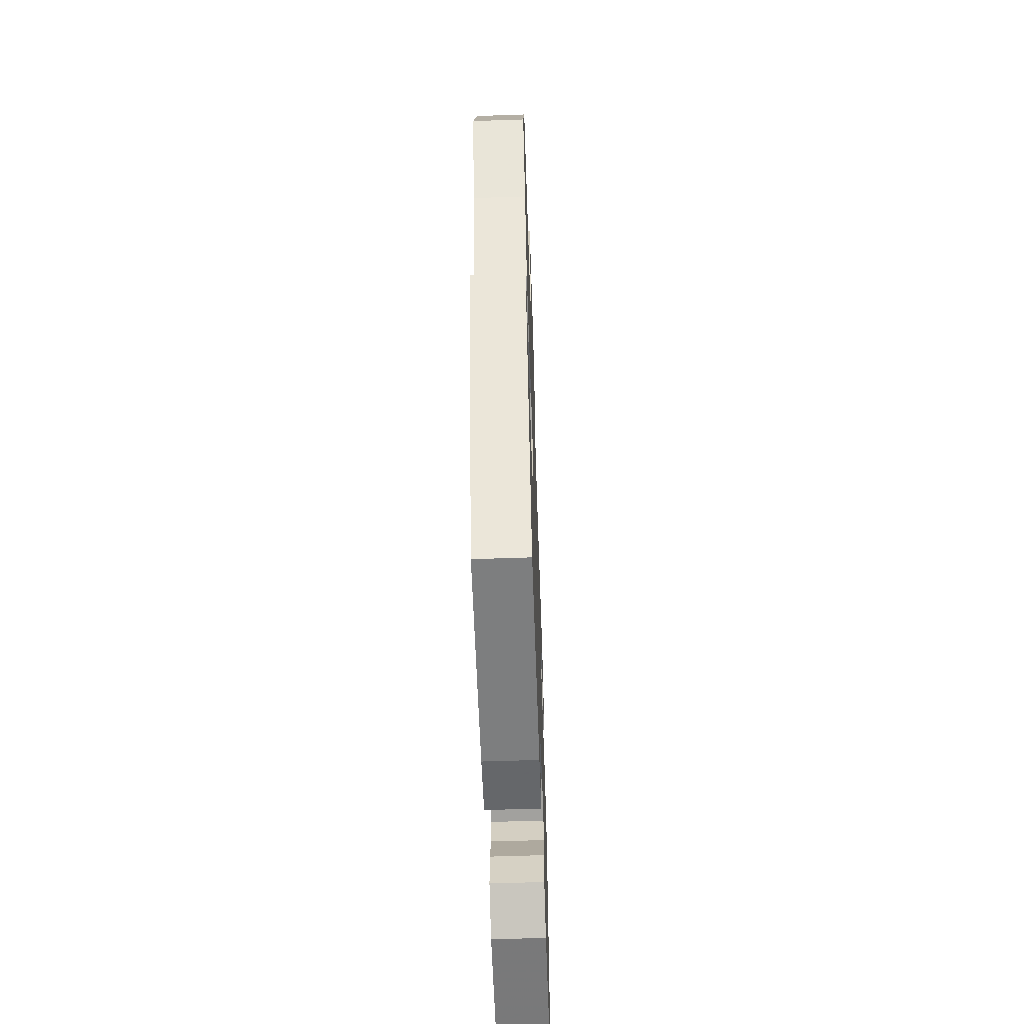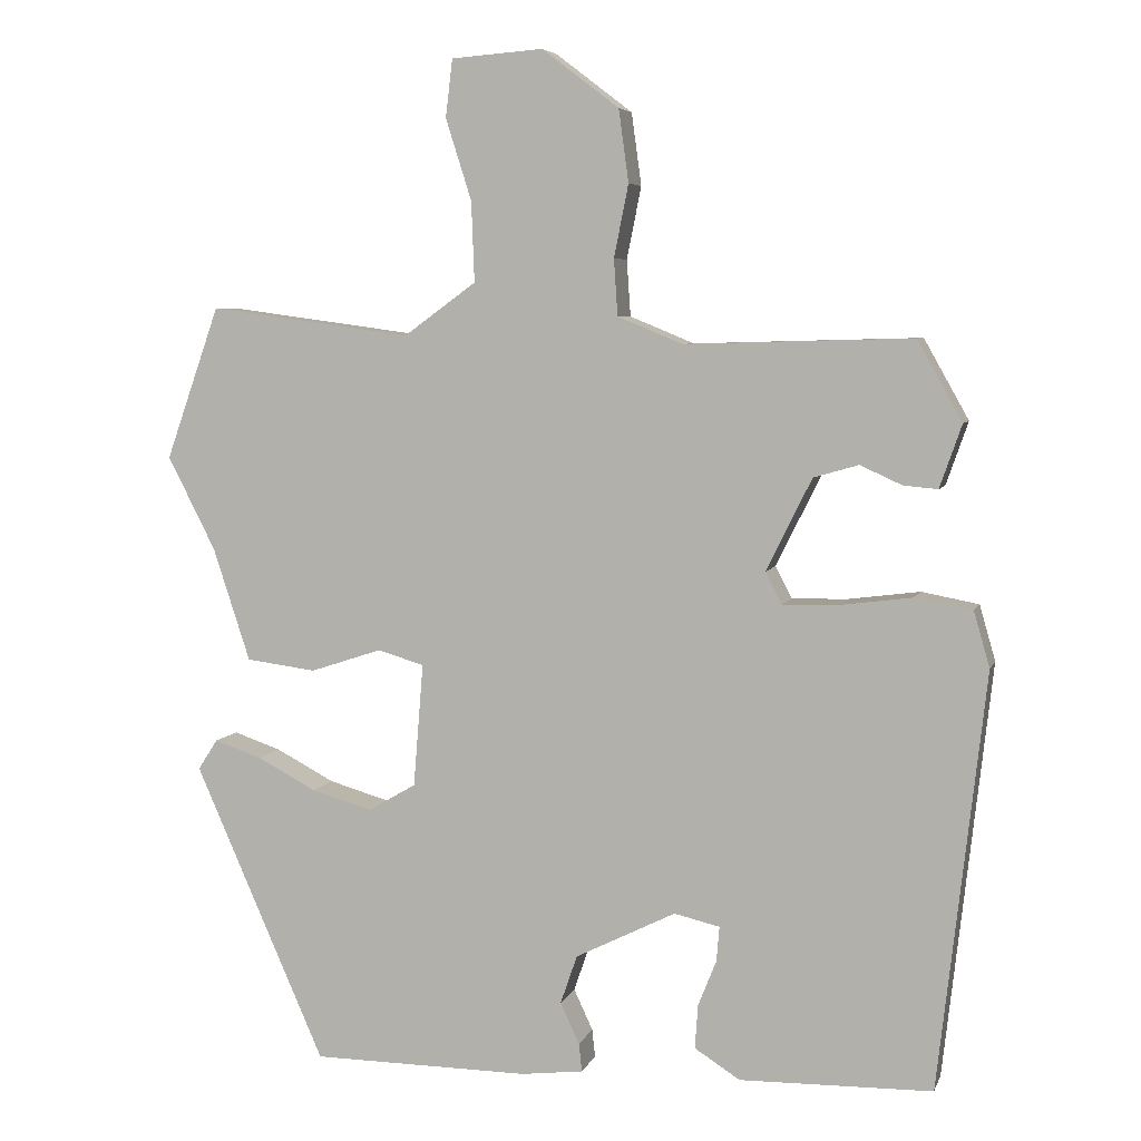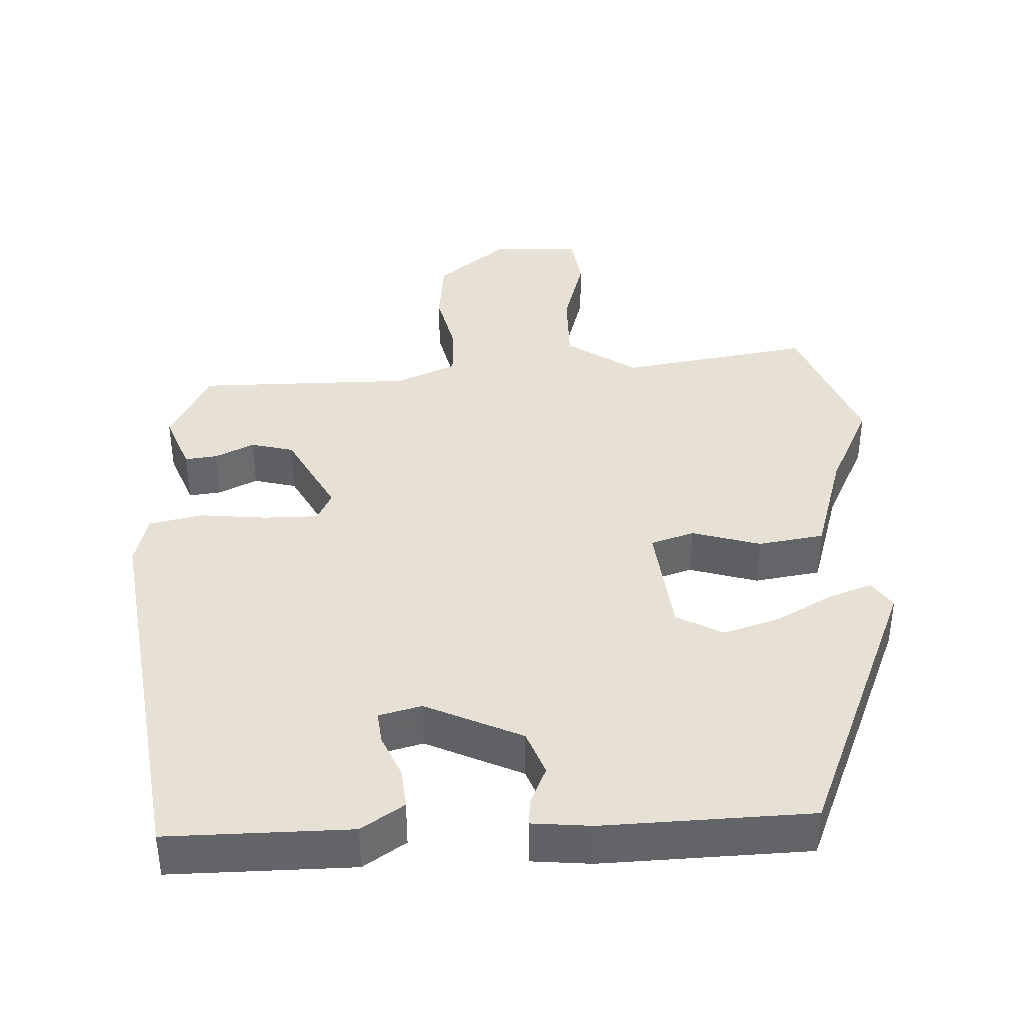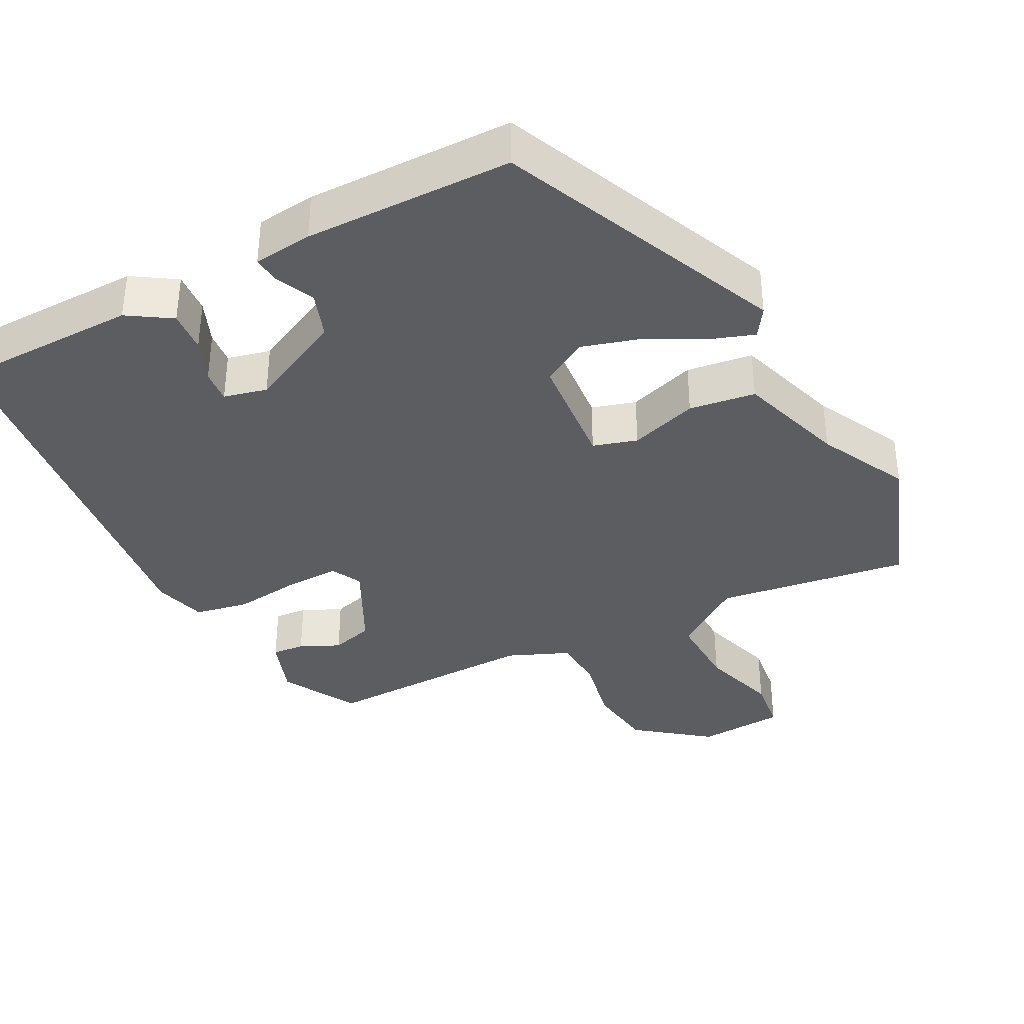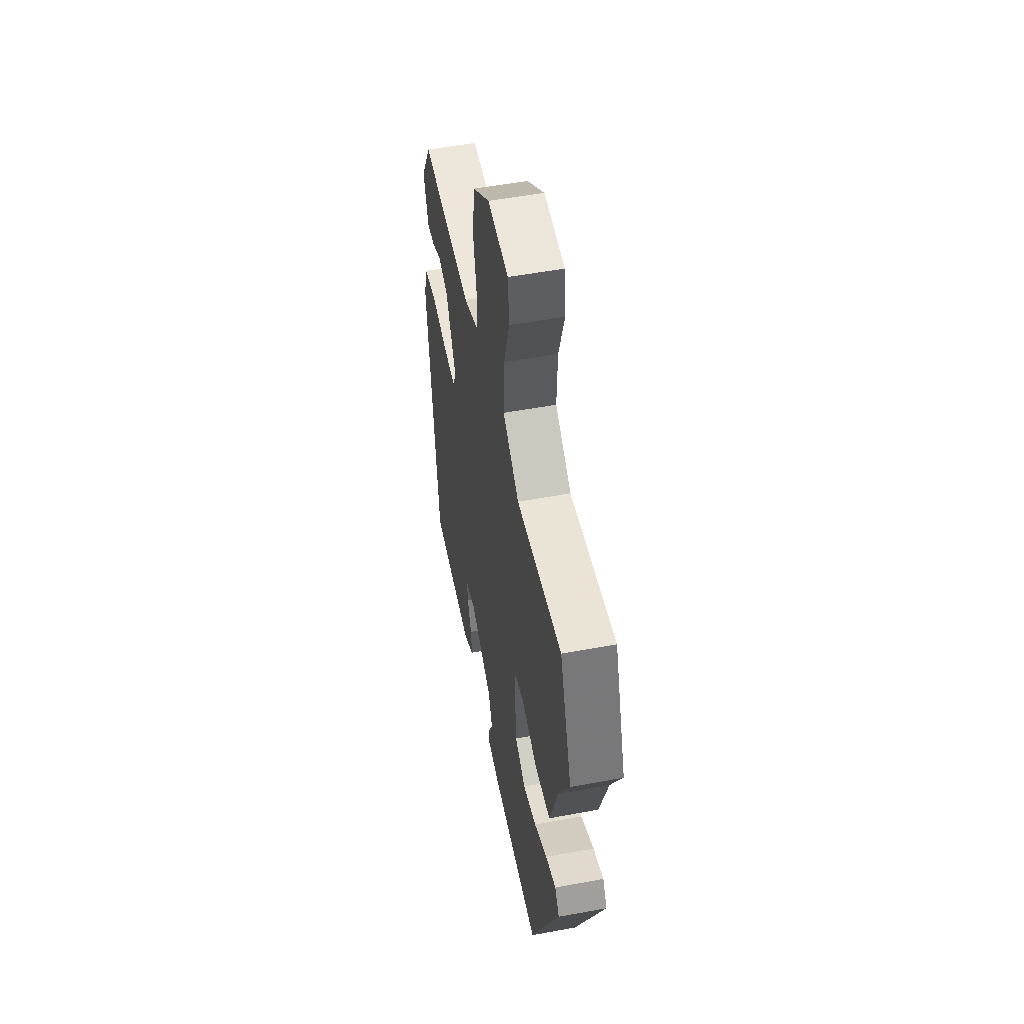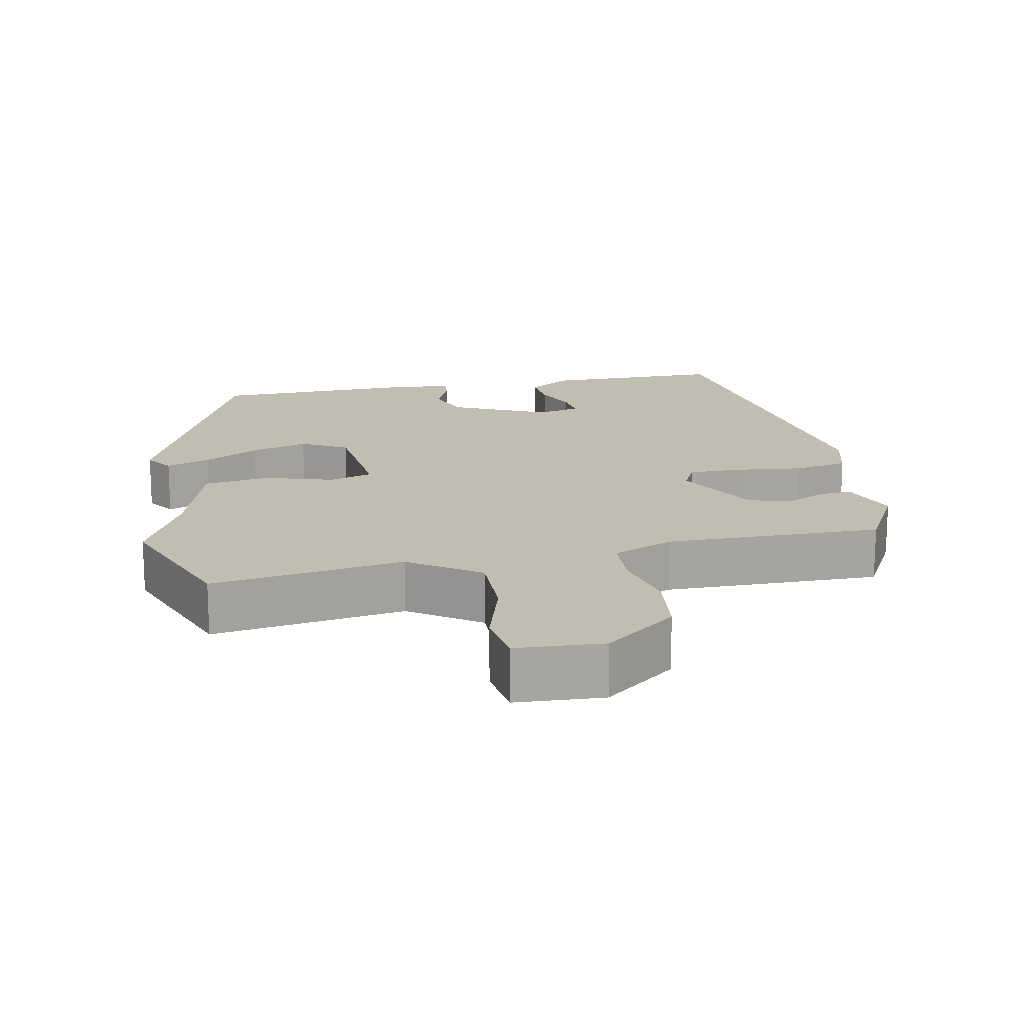
<metadata>
{"format":"obj","ext":"obj","renderer":"f3d","projection":"perspective","resolution":1024,"background":"white","views":[{"elev":-58.9,"azim":-88.0,"up":"+Z"},{"elev":5.7,"azim":15.0,"up":"+Z"},{"elev":39.0,"azim":176.0,"up":"+Y"},{"elev":-36.9,"azim":-152.8,"up":"+Y"},{"elev":52.7,"azim":-101.3,"up":"+Z"},{"elev":16.8,"azim":-12.4,"up":"+Y"}]}
</metadata>
<code>
v -0.355 0.07 -0.496
v -0.527 0.07 -0.106
v -0.501 0.07 -0.066
v -0.439 0.07 -0.087
v -0.361 0.07 -0.128
v -0.281 0.07 -0.151
v -0.218 0.07 -0.114
v -0.205 0.07 0.048
v -0.266 0.07 0.066
v -0.36 0.07 0.035
v -0.452 0.07 0.047
v -0.501 0.07 0.196
v -0.564 0.07 0.319
v -0.493 0.07 0.52
v -0.226 0.07 0.484
v -0.131 0.07 0.553
v -0.135 0.07 0.658
v -0.169 0.07 0.765
v -0.16 0.07 0.841
v -0.039 0.07 0.85
v 0.062 0.07 0.773
v 0.075 0.07 0.678
v 0.056 0.07 0.583
v 0.061 0.07 0.509
v 0.146 0.07 0.474
v 0.445 0.07 0.482
v 0.504 0.07 0.377
v 0.475 0.07 0.294
v 0.43 0.07 0.298
v 0.375 0.07 0.323
v 0.316 0.07 0.306
v 0.256 0.07 0.185
v 0.278 0.07 0.143
v 0.353 0.07 0.145
v 0.446 0.07 0.157
v 0.521 0.07 0.143
v 0.542 0.07 0.07
v 0.48 0.07 -0.478
v 0.227 0.07 -0.483
v 0.167 0.07 -0.445
v 0.171 0.07 -0.387
v 0.195 0.07 -0.327
v 0.199 0.07 -0.281
v 0.139 0.07 -0.267
v 0.007 0.07 -0.333
v -0.015 0.07 -0.397
v 0.01 0.07 -0.451
v 0.014 0.07 -0.488
v -0.068 0.07 -0.498
v -0.355 0 -0.496
v -0.527 0 -0.106
v -0.501 0 -0.066
v -0.439 0 -0.087
v -0.361 0 -0.128
v -0.281 0 -0.151
v -0.218 0 -0.114
v -0.205 0 0.048
v -0.266 0 0.066
v -0.36 0 0.035
v -0.452 0 0.047
v -0.501 0 0.196
v -0.564 0 0.319
v -0.493 0 0.52
v -0.226 0 0.484
v -0.131 0 0.553
v -0.135 0 0.658
v -0.169 0 0.765
v -0.16 0 0.841
v -0.039 0 0.85
v 0.062 0 0.773
v 0.075 0 0.678
v 0.056 0 0.583
v 0.061 0 0.509
v 0.146 0 0.474
v 0.445 0 0.482
v 0.504 0 0.377
v 0.475 0 0.294
v 0.43 0 0.298
v 0.375 0 0.323
v 0.316 0 0.306
v 0.256 0 0.185
v 0.278 0 0.143
v 0.353 0 0.145
v 0.446 0 0.157
v 0.521 0 0.143
v 0.542 0 0.07
v 0.48 0 -0.478
v 0.227 0 -0.483
v 0.167 0 -0.445
v 0.171 0 -0.387
v 0.195 0 -0.327
v 0.199 0 -0.281
v 0.139 0 -0.267
v 0.007 0 -0.333
v -0.015 0 -0.397
v 0.01 0 -0.451
v 0.014 0 -0.488
v -0.068 0 -0.498
f 3 4 5
f 2 3 5
f 1 2 5
f 49 1 5
f 48 49 5
f 47 48 5
f 46 47 5
f 45 46 5 6
f 44 45 6 7
f 43 44 7 8
f 40 41 42
f 39 40 42
f 38 39 42
f 37 38 42
f 36 37 42
f 35 36 42
f 34 35 42 43
f 33 34 43 8
f 28 29 30
f 27 28 30
f 26 27 30
f 25 26 30
f 24 25 30 31
f 21 22 23
f 20 21 23
f 19 20 23
f 18 19 23
f 17 18 23
f 16 17 23 24
f 24 31 32
f 16 24 32
f 15 16 32
f 33 8 9
f 32 33 9
f 15 32 9
f 14 15 9
f 13 14 9
f 12 13 9
f 9 10 11 12
f 54 53 52
f 54 52 51
f 54 51 50
f 54 50 98
f 54 98 97
f 54 97 96
f 54 96 95
f 55 54 95 94
f 56 55 94 93
f 57 56 93 92
f 91 90 89
f 91 89 88
f 91 88 87
f 91 87 86
f 91 86 85
f 91 85 84
f 92 91 84 83
f 57 92 83 82
f 79 78 77
f 79 77 76
f 79 76 75
f 79 75 74
f 80 79 74 73
f 72 71 70
f 72 70 69
f 72 69 68
f 72 68 67
f 72 67 66
f 73 72 66 65
f 81 80 73
f 81 73 65
f 81 65 64
f 58 57 82
f 58 82 81
f 58 81 64
f 58 64 63
f 58 63 62
f 58 62 61
f 61 60 59 58
f 1 50 51 2
f 2 51 52 3
f 3 52 53 4
f 4 53 54 5
f 5 54 55 6
f 6 55 56 7
f 7 56 57 8
f 8 57 58 9
f 9 58 59 10
f 10 59 60 11
f 11 60 61 12
f 12 61 62 13
f 13 62 63 14
f 14 63 64 15
f 15 64 65 16
f 16 65 66 17
f 17 66 67 18
f 18 67 68 19
f 19 68 69 20
f 20 69 70 21
f 21 70 71 22
f 22 71 72 23
f 23 72 73 24
f 24 73 74 25
f 25 74 75 26
f 26 75 76 27
f 27 76 77 28
f 28 77 78 29
f 29 78 79 30
f 30 79 80 31
f 31 80 81 32
f 32 81 82 33
f 33 82 83 34
f 34 83 84 35
f 35 84 85 36
f 36 85 86 37
f 37 86 87 38
f 38 87 88 39
f 39 88 89 40
f 40 89 90 41
f 41 90 91 42
f 42 91 92 43
f 43 92 93 44
f 44 93 94 45
f 45 94 95 46
f 46 95 96 47
f 47 96 97 48
f 48 97 98 49
f 49 98 50 1

</code>
